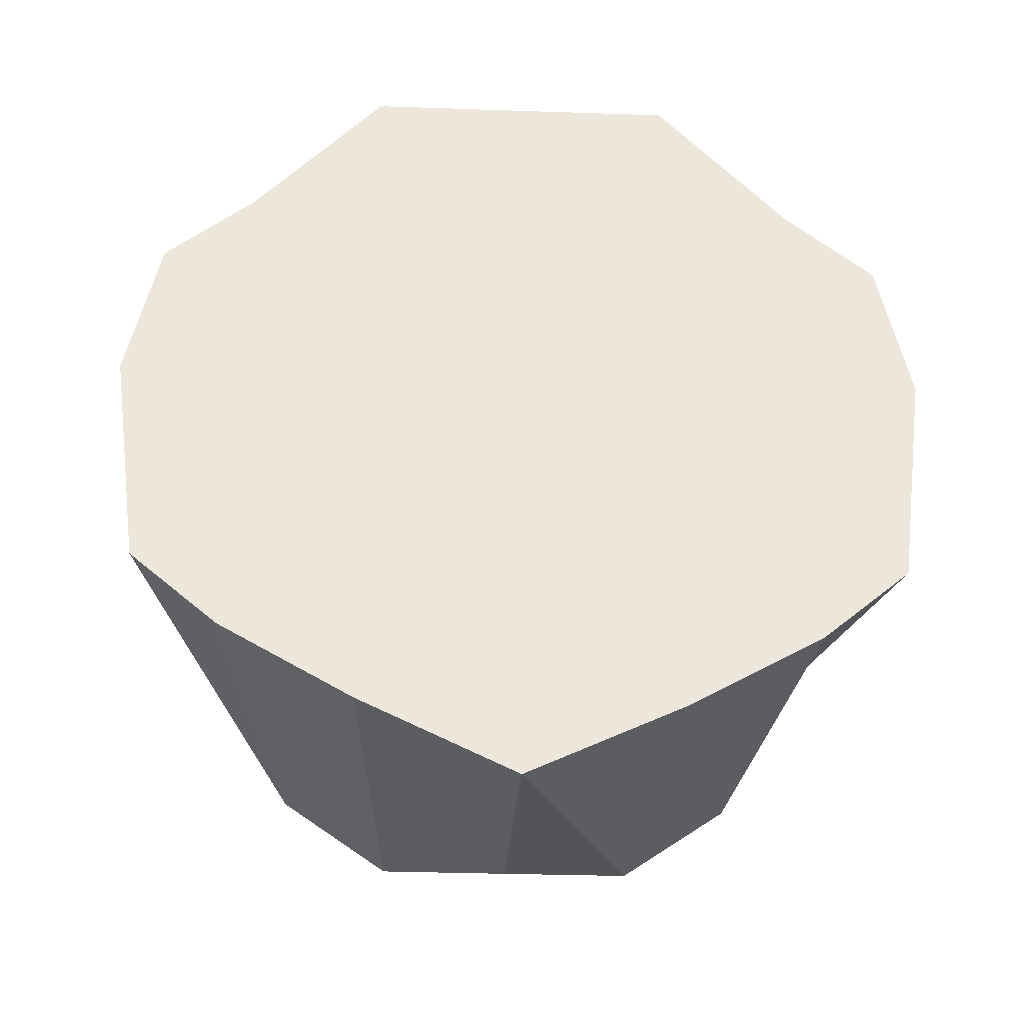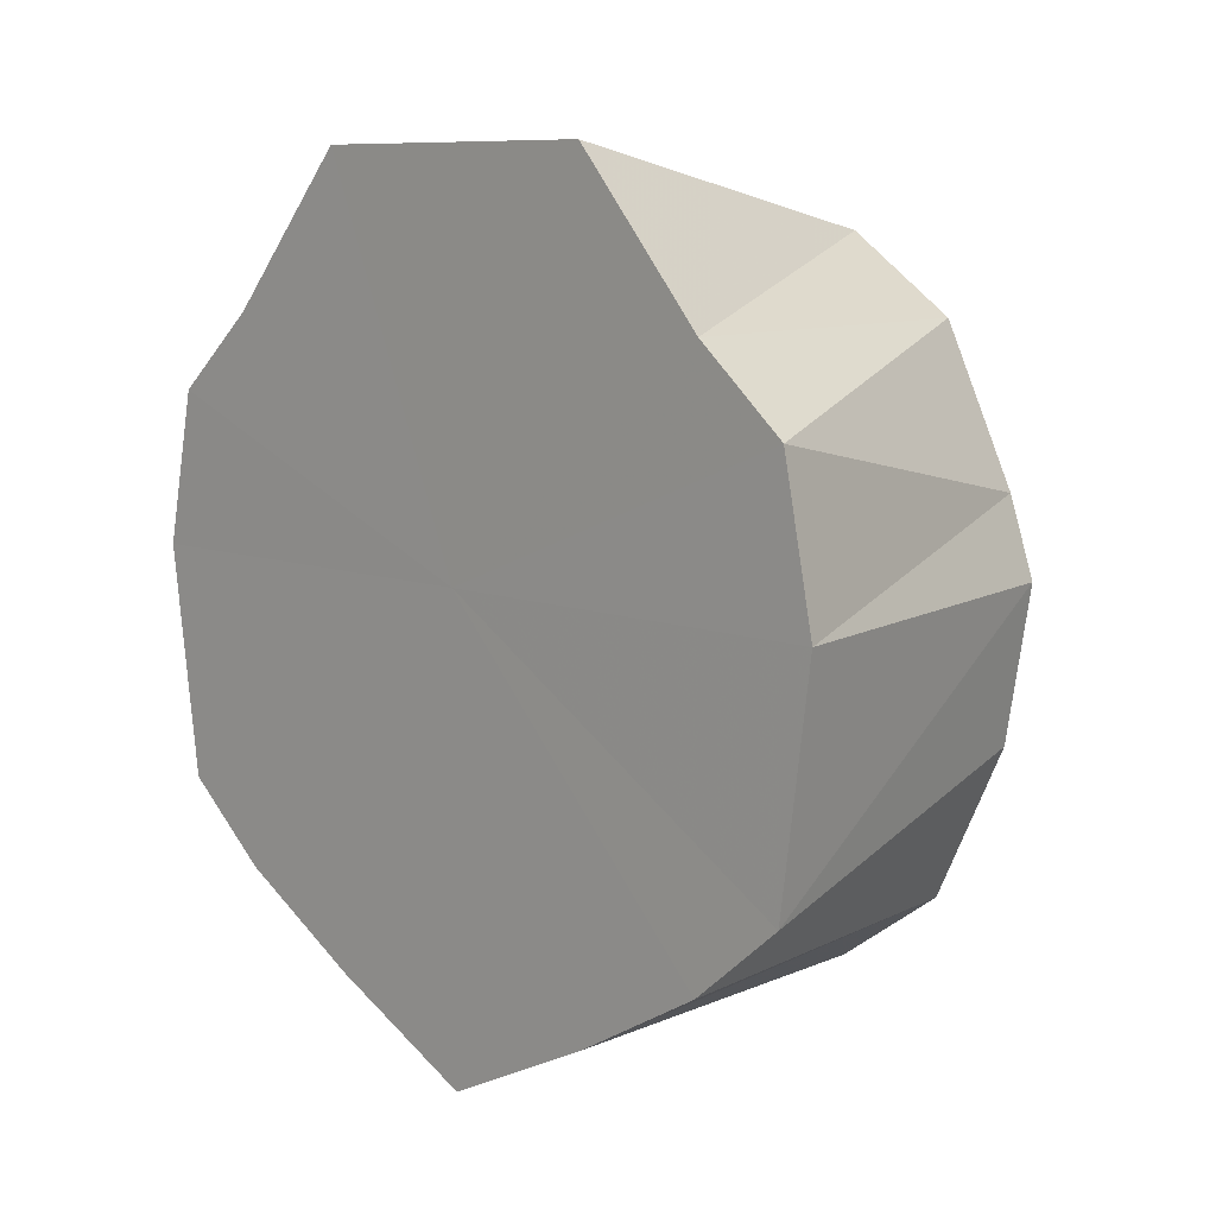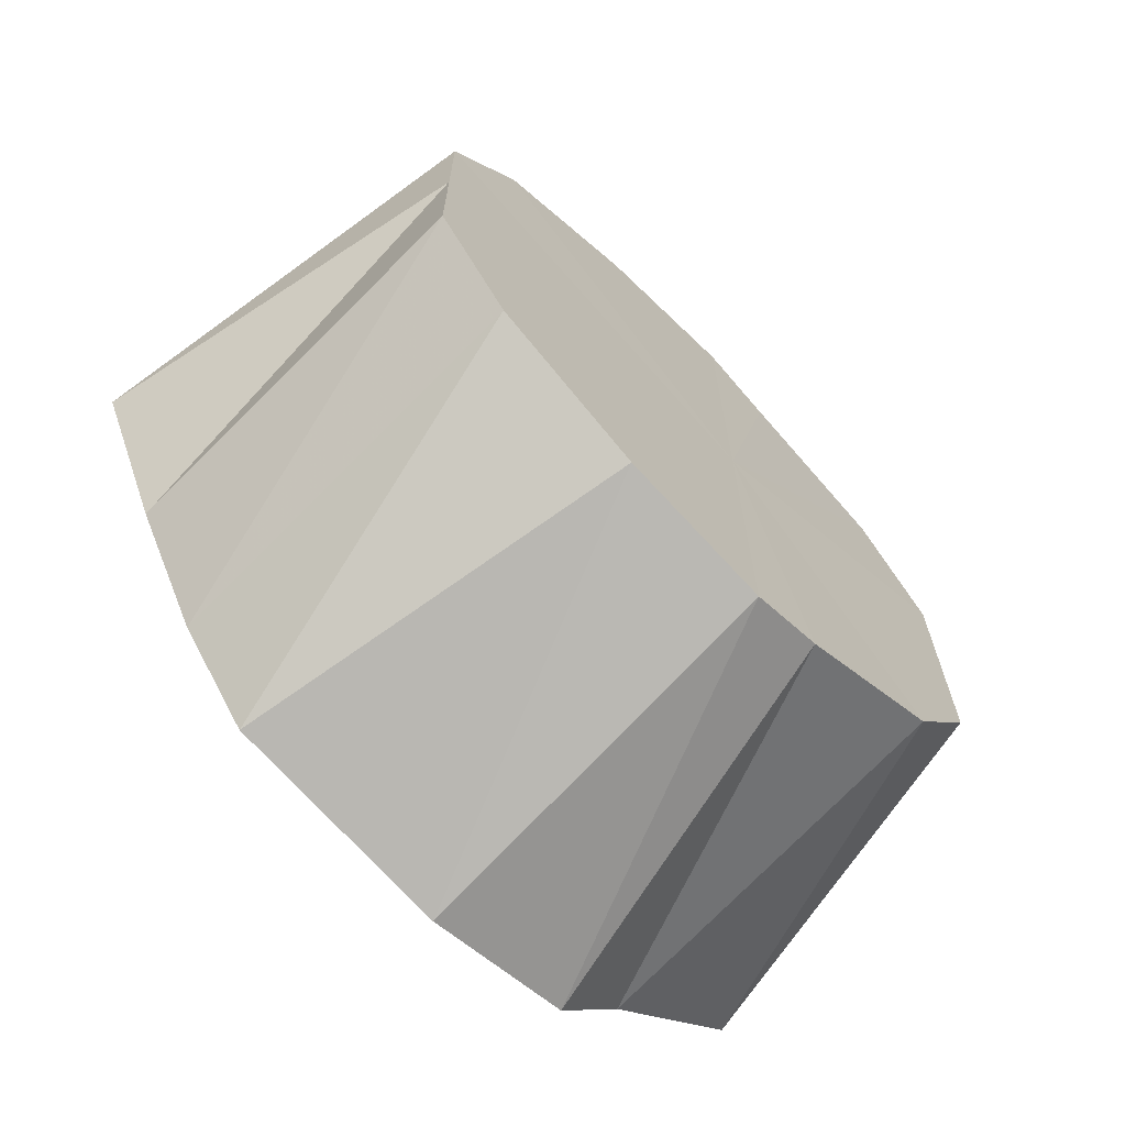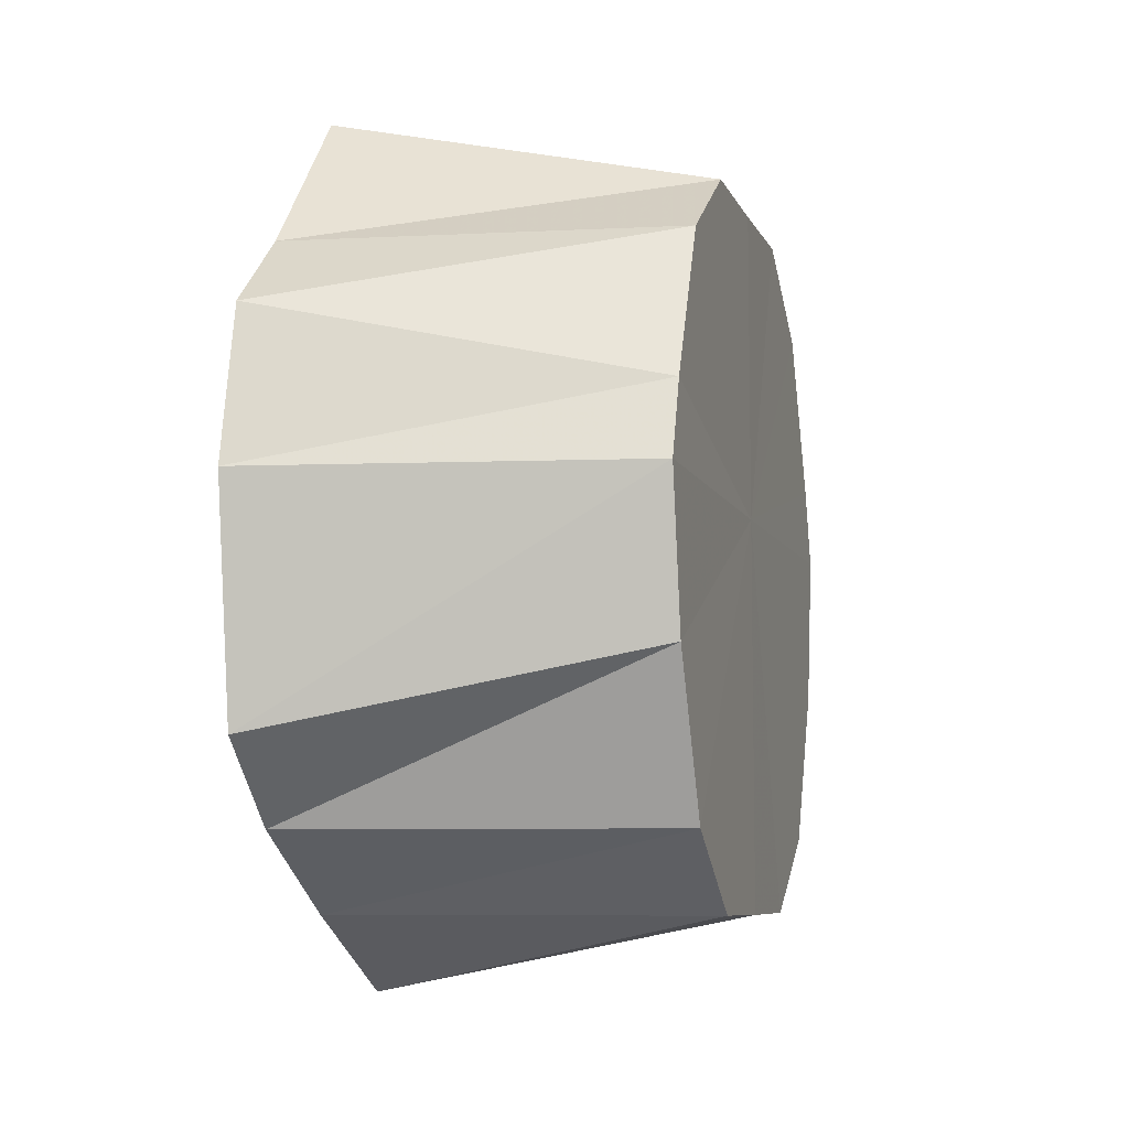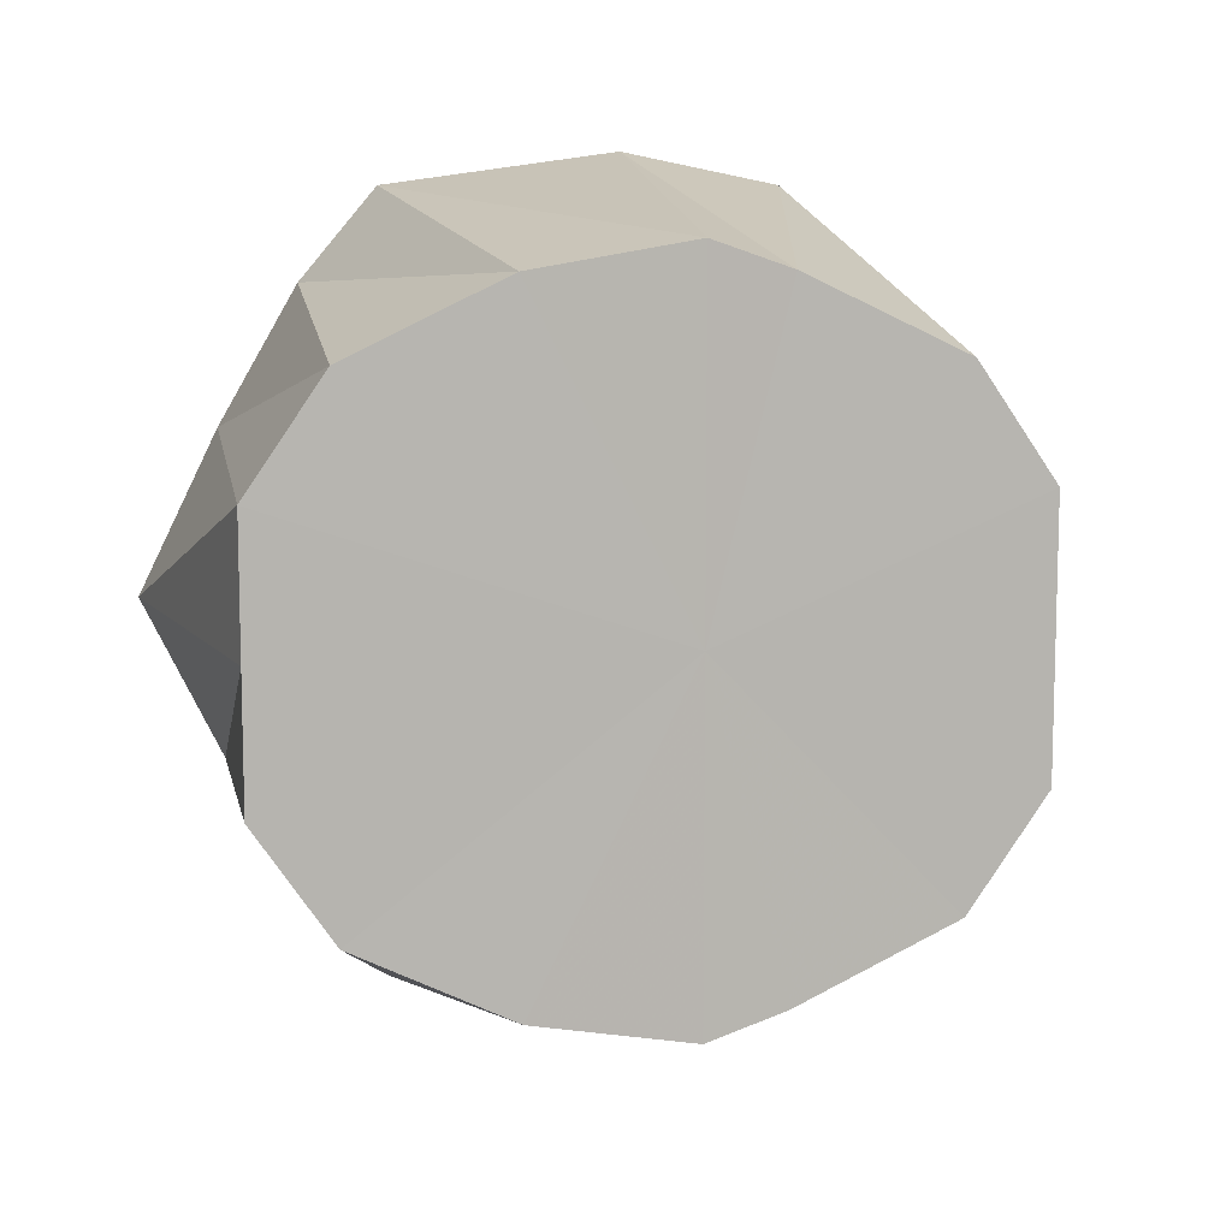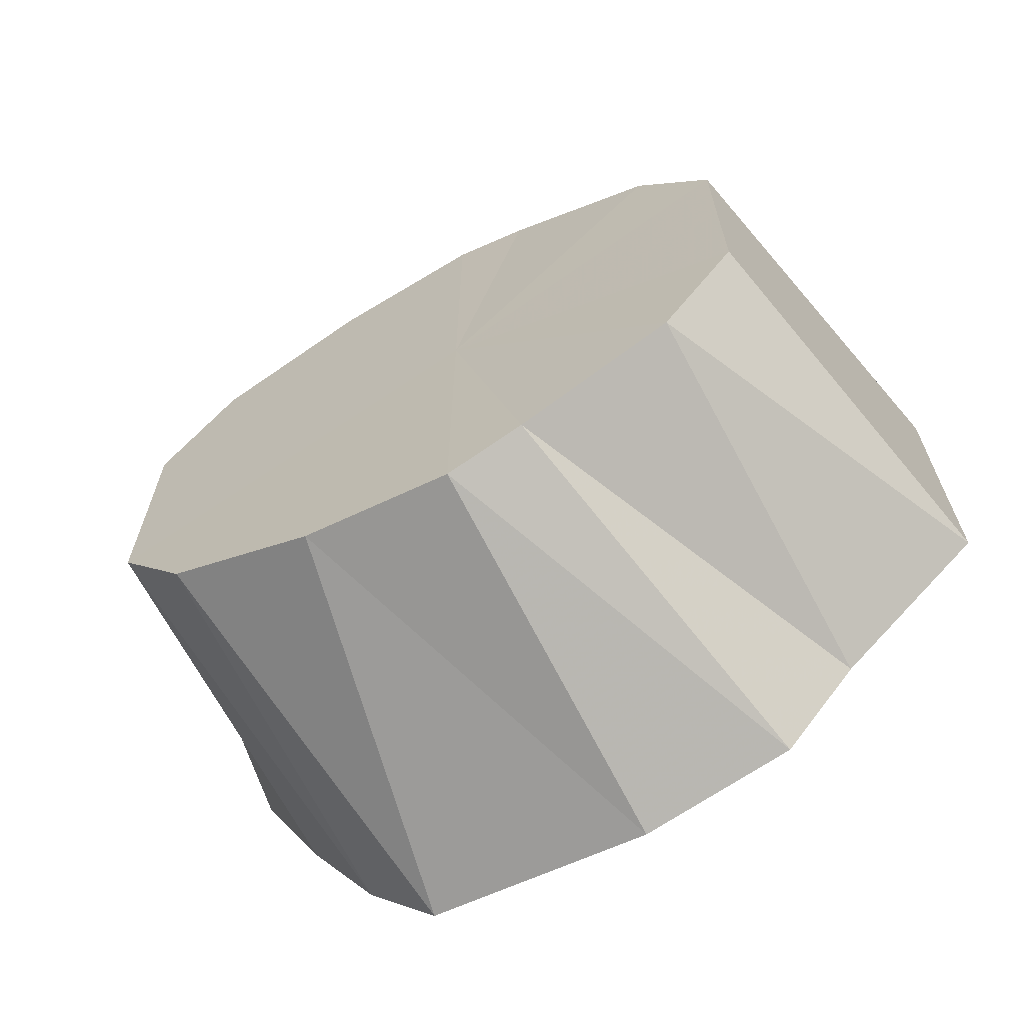
<metadata>
{"format":"obj","ext":"obj","renderer":"f3d","projection":"perspective","resolution":1024,"background":"white","views":[{"elev":-34.1,"azim":-92.7,"up":"+Y"},{"elev":9.2,"azim":-44.9,"up":"+Y"},{"elev":-68.1,"azim":44.4,"up":"+Z"},{"elev":-7.8,"azim":15.6,"up":"+Y"},{"elev":9.3,"azim":79.5,"up":"+Z"},{"elev":-66.5,"azim":118.8,"up":"+Z"}]}
</metadata>
<code>
o 12471
v 2179 1880 13.1
v 2179 1880 13.09
v 2179 1880 13.09
v 2179 1880 13.08
v 2179 1880 13.09
v 2179 1880 13.09
v 2179 1880 13.07
v 2179 1880 13.08
v 2179 1880 13.04
v 2179 1880 13.04
v 2179 1880 13.06
v 2179 1880 13.02
v 2179 1880 13.04
v 2179 1880 13.04
v 2179 1880 13.01
v 2179 1880 13.03
v 2179 1880 12.99
v 2179 1880 13.01
v 2179 1880 13
v 2179 1880 13.01
v 2179 1880 13.06
v 2179 1880 13.08
v 2179 1880 12.99
v 2179 1880 13
v 2179 1880 12.99
v 2179 1880 12.99
v 2179 1880 13
v 2179 1880 12.99
v 2179 1880 12.99
v 2179 1880 13
v 2179 1880 13.01
v 2179 1880 13.02
v 2179 1880 13.01
v 2179 1880 13.09
v 2179 1880 13.08
v 2179 1880 13.06
v 2179 1880 13.04
v 2179 1880 13.03
v 2179 1880 13.01
v 2179 1880 13.04
v 2179 1880 13.03
v 2179 1880 13.02
v 2179 1880 13.04
v 2179 1880 13.04
v 2179 1880 13.07
v 2179 1880 13.06
v 2179 1880 13.07
v 2179 1880 13.08
v 2179 1880 13.09
v 2179 1880 13.08
v 2179 1880 13.09
v 2179 1880 13.09
v 2179 1880 13.1
v 2179 1880 13.08
v 2179 1880 13.08
v 2179 1880 13.09
v 2179 1880 13.07
v 2179 1880 13.06
v 2179 1880 13.02
v 2179 1880 13.03
v 2179 1880 13.04
v 2179 1880 13.01
v 2179 1880 13.01
v 2179 1880 13.01
v 2179 1880 13.01
v 2179 1880 13
v 2179 1880 13.08
v 2179 1880 13.08
v 2179 1880 13.06
v 2179 1880 13.1
v 2179 1880 13.04
v 2179 1880 13.09
v 2179 1880 13.08
v 2179 1880 13.09
v 2179 1880 13.07
v 2179 1880 13.08
v 2179 1880 13.04
v 2179 1880 13.07
v 2179 1880 13.02
v 2179 1880 13.04
v 2179 1880 13.01
v 2179 1880 13.02
v 2179 1880 12.99
v 2179 1880 13.01
v 2179 1880 12.99
v 2179 1880 12.99
f 1 2 3
f 2 4 5
f 6 5 3
f 4 7 8
f 3 5 9
f 7 10 11
f 10 12 13
f 14 13 11
f 11 13 9
f 12 15 16
f 15 17 18
f 19 20 9
f 21 22 9
f 23 24 18
f 18 24 9
f 17 25 24
f 25 26 27
f 28 27 24
f 24 27 9
f 29 30 27
f 27 30 9
f 26 31 30
f 31 32 33
f 34 35 9
f 35 36 9
f 37 38 9
f 38 39 9
f 32 40 41
f 42 41 33
f 33 41 9
f 41 43 9
f 44 43 41
f 40 45 43
f 43 46 9
f 47 46 43
f 45 48 46
f 48 49 50
f 50 51 9
f 49 1 51
f 52 51 50
f 51 3 9
f 53 3 51
f 54 55 56
f 57 58 55
f 59 60 61
f 62 63 60
f 64 65 66
f 67 68 69
f 70 71 72
f 72 71 73
f 74 71 70
f 73 71 75
f 76 71 74
f 75 71 77
f 78 71 76
f 77 71 79
f 80 71 78
f 79 71 81
f 82 71 80
f 81 71 83
f 84 71 82
f 83 71 85
f 86 71 84
f 85 71 86

</code>
